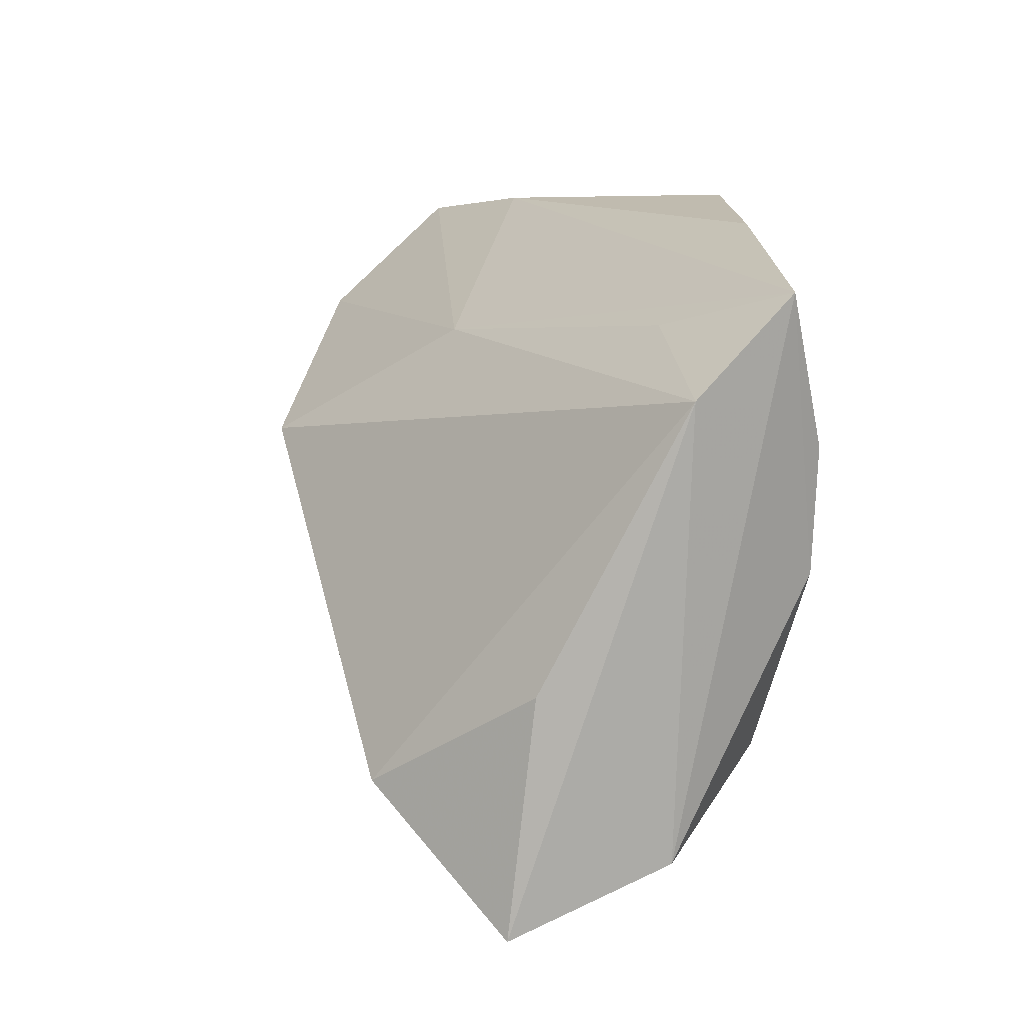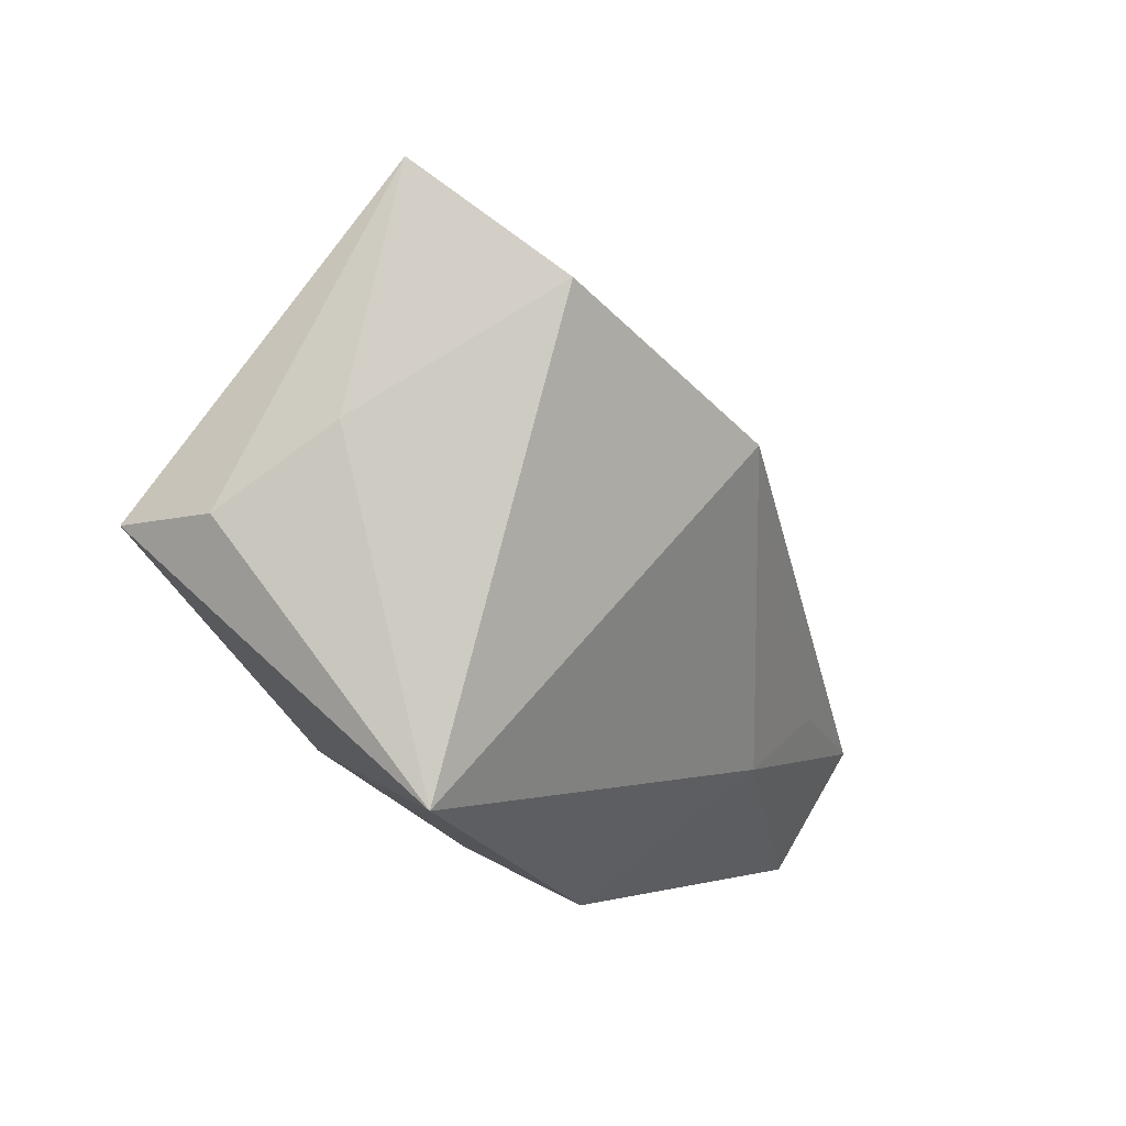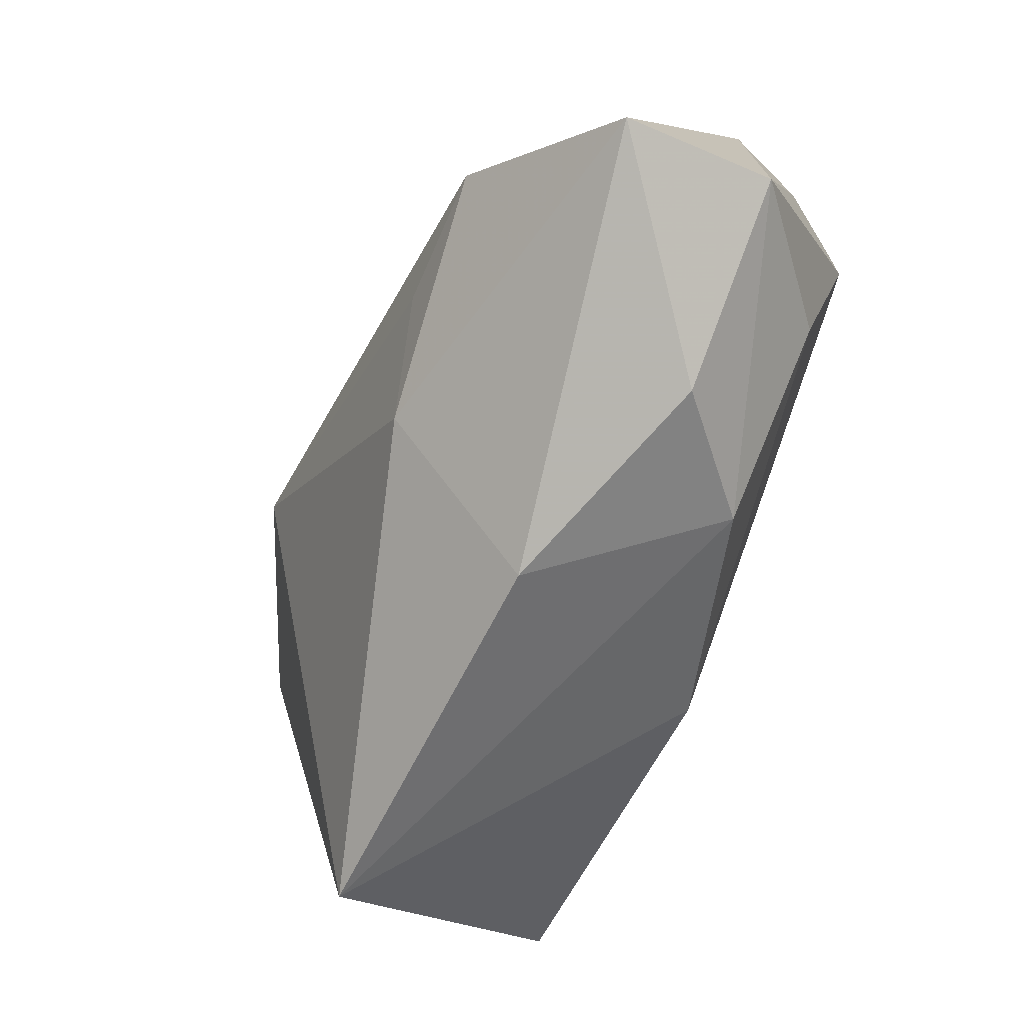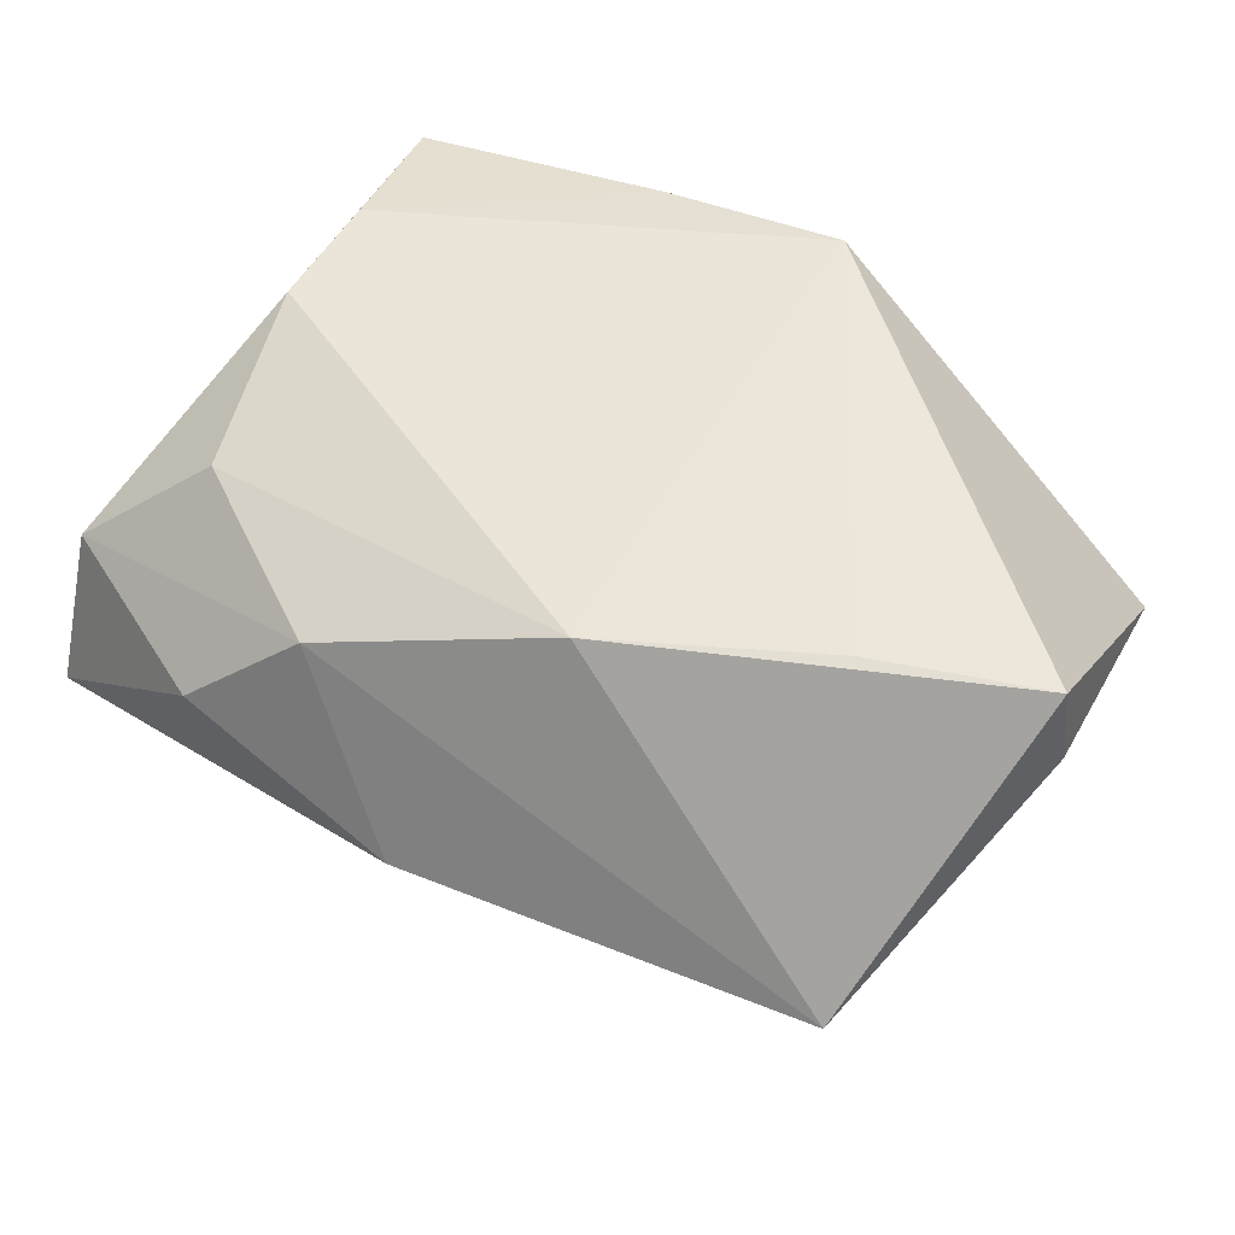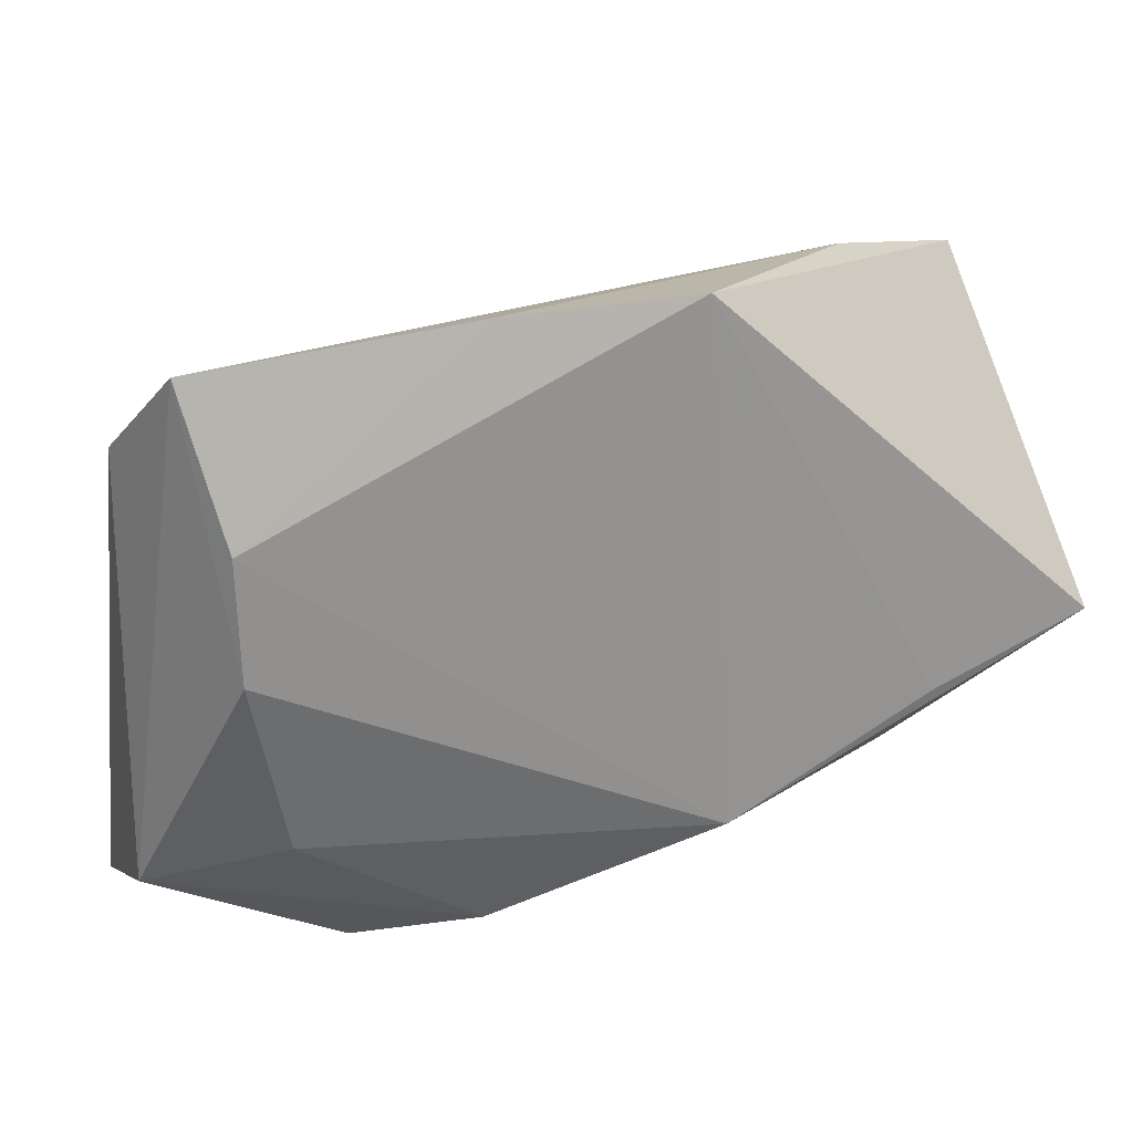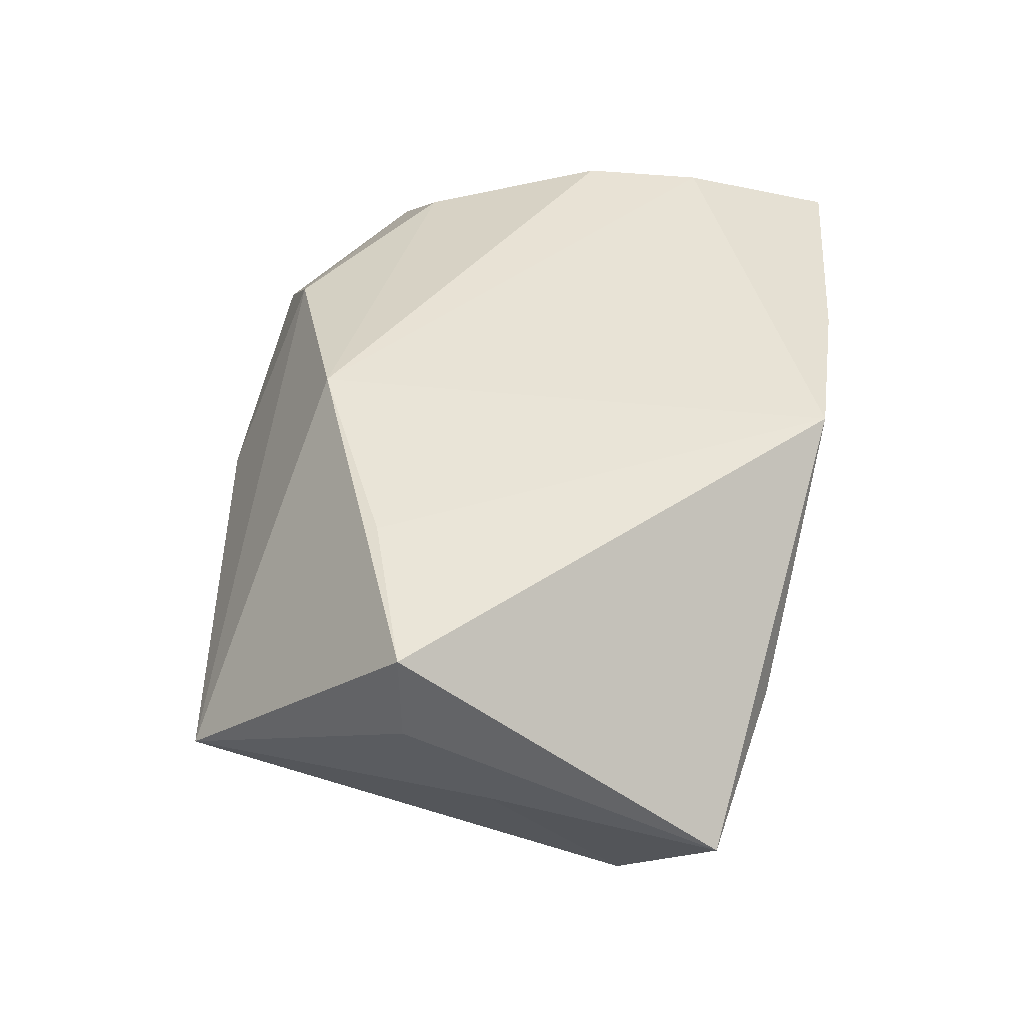
<metadata>
{"format":"obj","ext":"obj","renderer":"f3d","projection":"perspective","resolution":1024,"background":"white","views":[{"elev":14.0,"azim":-101.1,"up":"+Y"},{"elev":-8.9,"azim":110.3,"up":"+Y"},{"elev":-74.6,"azim":-114.6,"up":"+Y"},{"elev":53.2,"azim":32.3,"up":"+Z"},{"elev":22.1,"azim":-21.7,"up":"+Y"},{"elev":44.9,"azim":101.0,"up":"+Z"}]}
</metadata>
<code>
v 0.01623 0.009602 -0.03297
v 0.05074 0.03455 -0.006079
v -0.02197 -0.0167 -0.02827
v -0.05259 -0.03411 -0.01583
v 0.005922 0.04031 0.0235
v 0.009644 -0.02154 0.02276
v -0.01659 -0.03208 0.01487
v -0.05114 -0.006852 -0.01241
v -0.001489 0.025 -0.01263
v -0.03534 0.03027 0.004687
v -0.0527 -0.02644 0.002495
v -0.0527 0.02503 0.004121
v -0.009351 -0.0237 -0.02468
v -0.04437 0.01767 0.02071
v -0.02908 -0.03802 0.003041
v -0.01689 0.03916 0.02023
v 0.05416 -0.002005 0.0235
v 0.0347 -0.009004 0.0235
v -0.0383 -0.0186 0.01572
v -0.002323 -0.03949 -0.005589
v 0.05528 -0.001579 0.01264
v 0.04582 -0.03092 -0.007263
v -0.0438 0.003217 0.02035
v 0.032 0.03774 0.001571
v -0.03807 -0.01993 -0.02854
v 0.05268 0.007631 -0.0001845
v -0.04838 0.03548 0.01602
v 0.04412 0.0222 -0.02165
f 1 22 13
f 17 22 21
f 21 2 17
f 22 7 20
f 4 13 20
f 20 13 22
f 21 22 26
f 26 2 21
f 4 12 8
f 25 13 4
f 4 8 25
f 25 12 1
f 25 8 12
f 6 7 22
f 22 17 6
f 5 17 2
f 4 20 15
f 15 20 7
f 28 26 22
f 2 26 28
f 28 22 1
f 27 10 12
f 7 6 19
f 19 6 23
f 1 12 9
f 12 10 9
f 9 28 1
f 2 28 9
f 10 27 9
f 1 13 3
f 3 25 1
f 13 25 3
f 18 6 17
f 17 5 18
f 18 5 6
f 14 27 23
f 23 6 14
f 6 5 14
f 14 5 16
f 16 27 14
f 11 19 23
f 23 27 11
f 11 27 12
f 4 15 11
f 11 15 7
f 7 19 11
f 11 12 4
f 2 9 24
f 24 9 27
f 24 27 16
f 16 5 24
f 24 5 2

</code>
